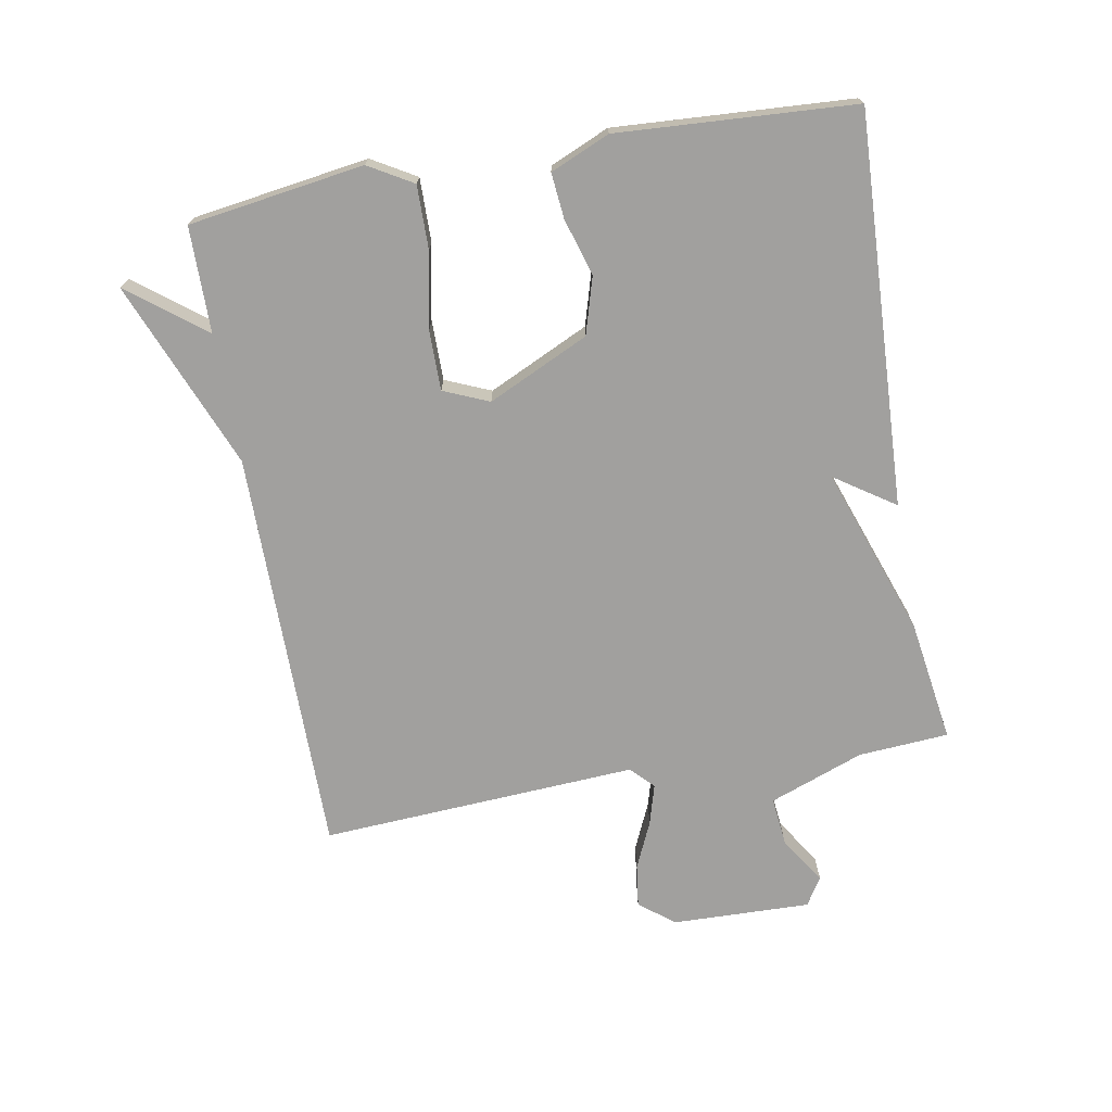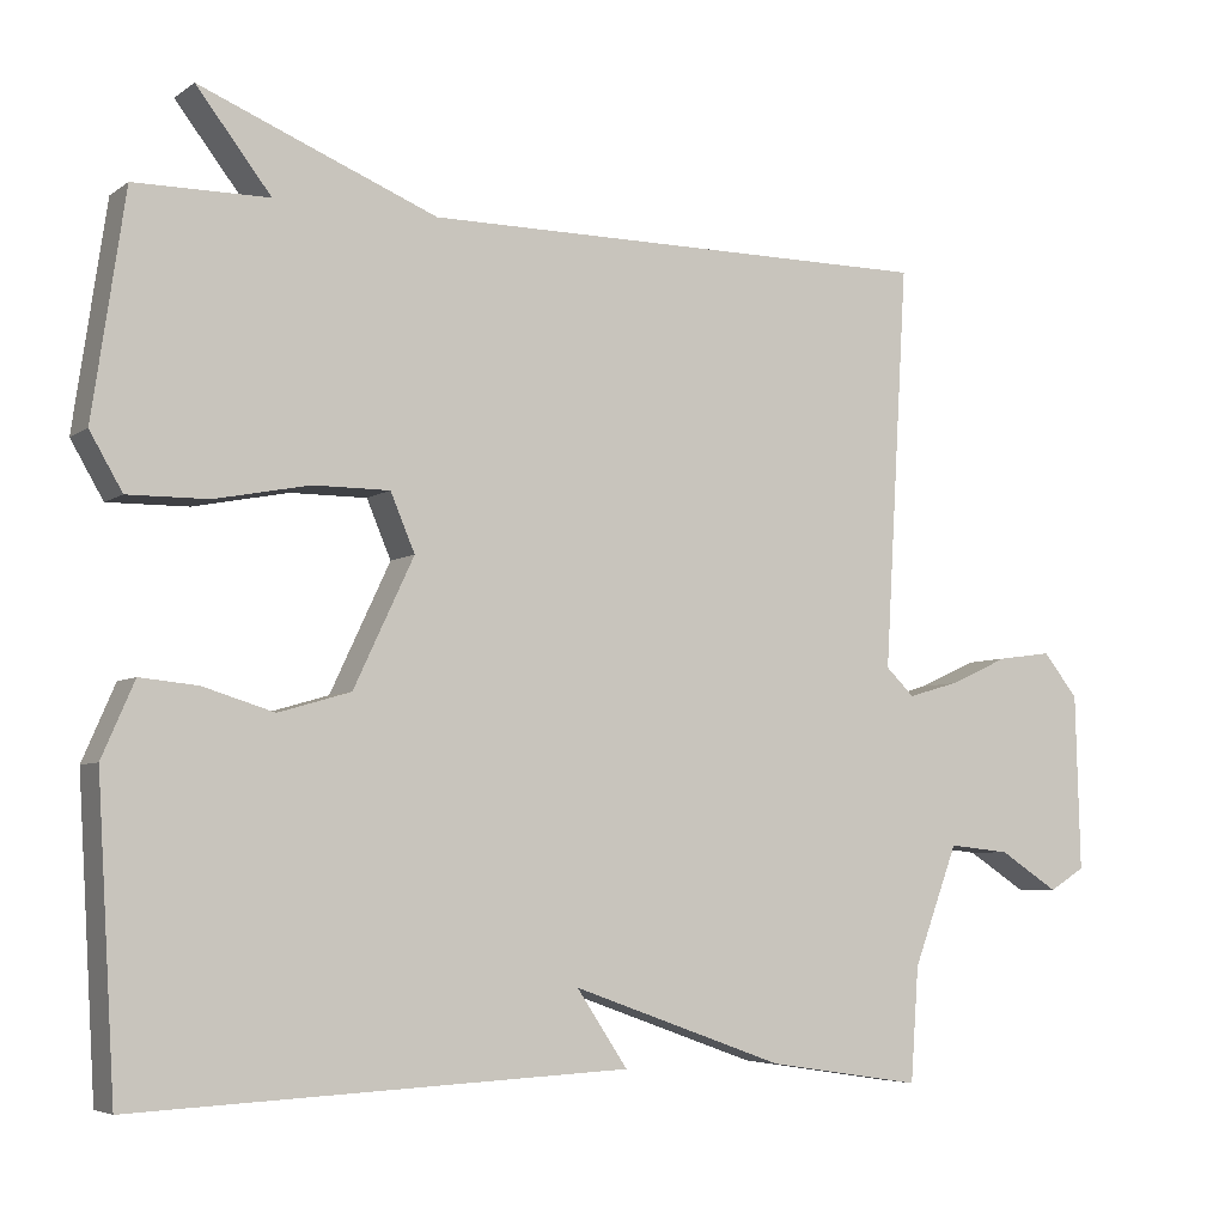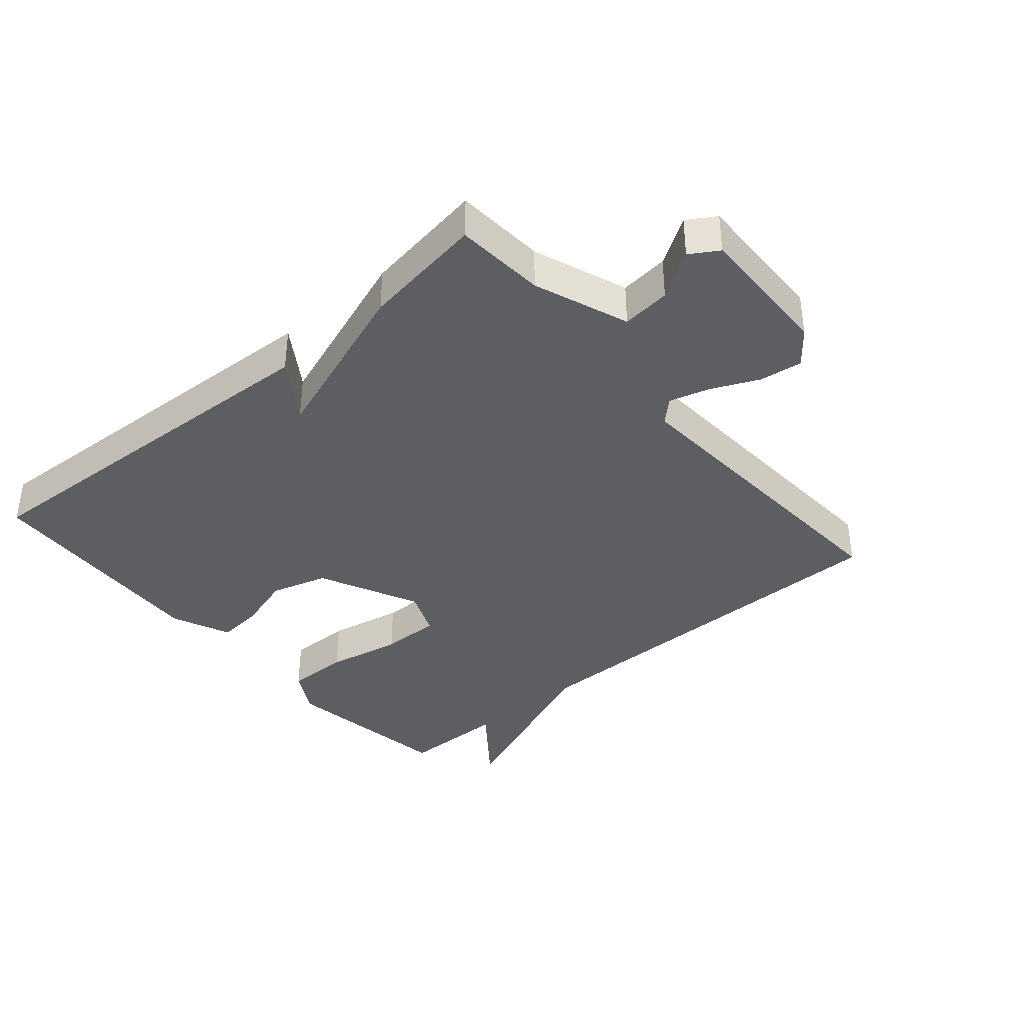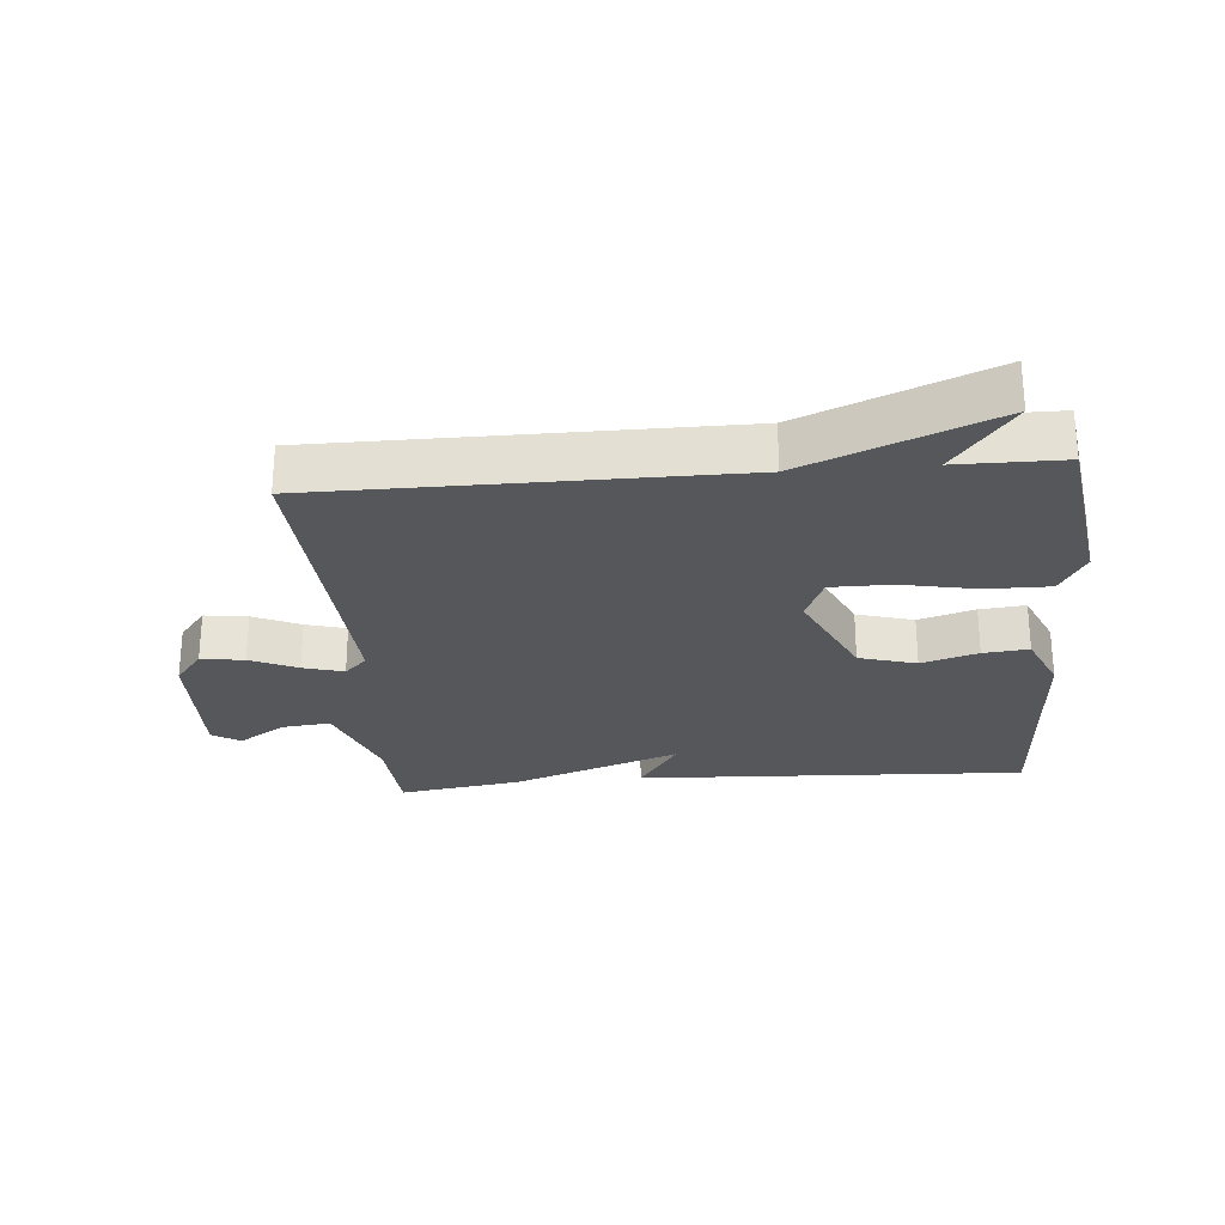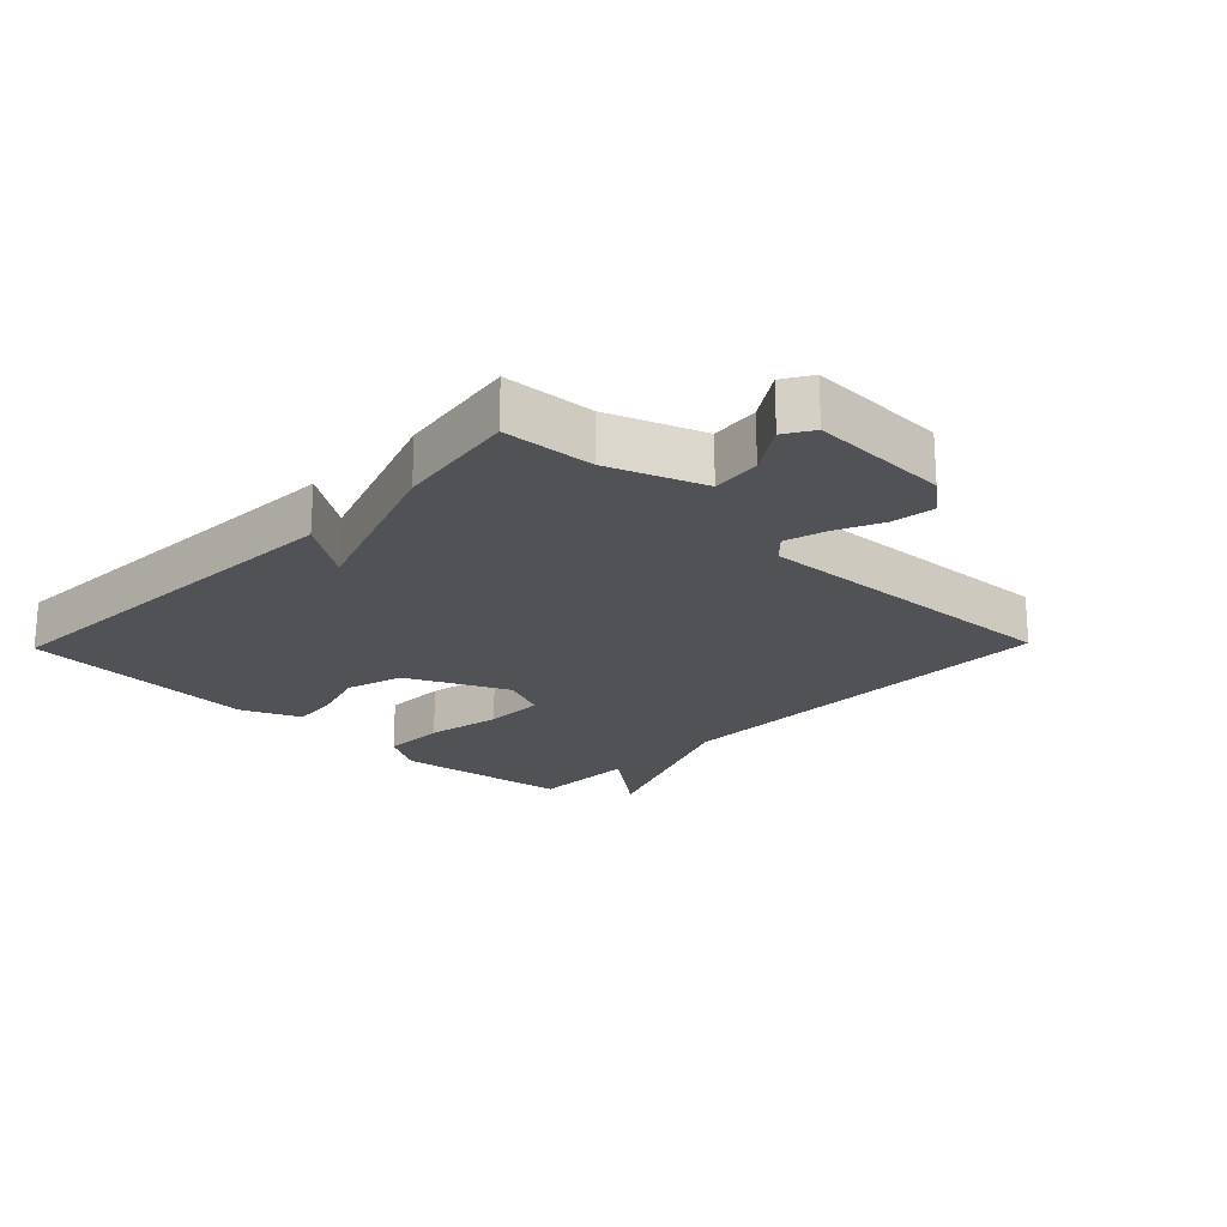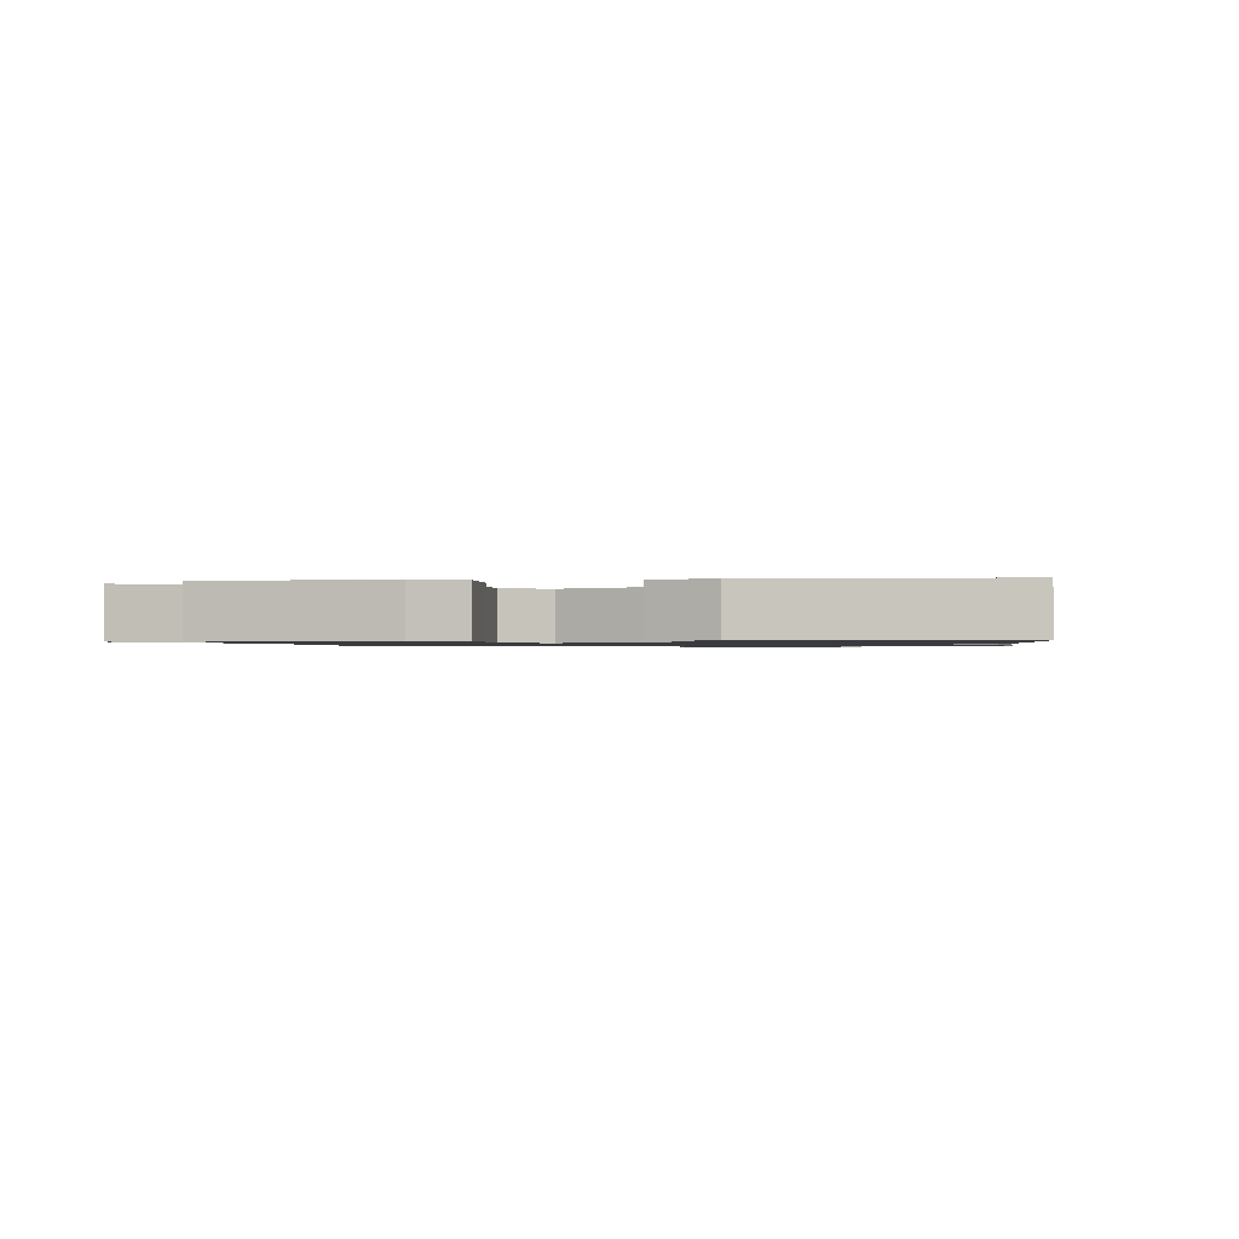
<metadata>
{"format":"obj","ext":"obj","renderer":"f3d","projection":"perspective","resolution":1024,"background":"white","views":[{"elev":-71.8,"azim":100.1,"up":"+Y"},{"elev":-5.4,"azim":152.7,"up":"+Z"},{"elev":-37.9,"azim":-139.5,"up":"+Y"},{"elev":-26.4,"azim":4.9,"up":"+Y"},{"elev":-21.0,"azim":-134.1,"up":"+Y"},{"elev":-1.0,"azim":96.8,"up":"+Y"}]}
</metadata>
<code>
v 0.5 0.07 -0.5
v -0.109 0.07 -0.471
v -0.046 0.07 -0.377
v -0.309 0.07 -0.471
v -0.5 0.07 -0.5
v -0.51 0.07 -0.359
v -0.565 0.07 -0.212
v -0.641 0.07 -0.22
v -0.714 0.07 -0.267
v -0.758 0.07 -0.24
v -0.752 0.07 -0.023
v -0.709 0.07 0.031
v -0.642 0.07 0.022
v -0.569 0.07 -0.011
v -0.506 0.07 -0.029
v -0.471 0.07 0.005
v -0.5 0.07 0.5
v 0.135 0.07 0.501
v 0.427 0.07 0.62
v 0.335 0.07 0.501
v 0.5 0.07 0.5
v 0.54 0.07 0.227
v 0.5 0.07 0.158
v 0.401 0.07 0.159
v 0.284 0.07 0.182
v 0.19 0.07 0.182
v 0.16 0.07 0.111
v 0.234 0.07 -0.046
v 0.323 0.07 -0.072
v 0.411 0.07 -0.045
v 0.482 0.07 -0.038
v 0.522 0.07 -0.13
v 0.5 0 -0.5
v -0.109 0 -0.471
v -0.046 0 -0.377
v -0.309 0 -0.471
v -0.5 0 -0.5
v -0.51 0 -0.359
v -0.565 0 -0.212
v -0.641 0 -0.22
v -0.714 0 -0.267
v -0.758 0 -0.24
v -0.752 0 -0.023
v -0.709 0 0.031
v -0.642 0 0.022
v -0.569 0 -0.011
v -0.506 0 -0.029
v -0.471 0 0.005
v -0.5 0 0.5
v 0.135 0 0.501
v 0.427 0 0.62
v 0.335 0 0.501
v 0.5 0 0.5
v 0.54 0 0.227
v 0.5 0 0.158
v 0.401 0 0.159
v 0.284 0 0.182
v 0.19 0 0.182
v 0.16 0 0.111
v 0.234 0 -0.046
v 0.323 0 -0.072
v 0.411 0 -0.045
v 0.482 0 -0.038
v 0.522 0 -0.13
f 1 2 3
f 32 1 3
f 31 32 3
f 30 31 3
f 29 30 3
f 4 5 6
f 3 4 6
f 29 3 6
f 28 29 6
f 27 28 6 7
f 26 27 7 8
f 23 24 25
f 22 23 25
f 21 22 25
f 20 21 25
f 20 25 26
f 18 19 20
f 18 20 26
f 17 18 26
f 16 17 26
f 15 16 26 8
f 12 13 14
f 11 12 14
f 10 11 14
f 9 10 14
f 8 9 14
f 8 14 15
f 35 34 33
f 35 33 64
f 35 64 63
f 35 63 62
f 35 62 61
f 38 37 36
f 38 36 35
f 38 35 61
f 38 61 60
f 39 38 60 59
f 40 39 59 58
f 57 56 55
f 57 55 54
f 57 54 53
f 57 53 52
f 58 57 52
f 52 51 50
f 58 52 50
f 58 50 49
f 58 49 48
f 40 58 48 47
f 46 45 44
f 46 44 43
f 46 43 42
f 46 42 41
f 46 41 40
f 47 46 40
f 1 33 34 2
f 2 34 35 3
f 3 35 36 4
f 4 36 37 5
f 5 37 38 6
f 6 38 39 7
f 7 39 40 8
f 8 40 41 9
f 9 41 42 10
f 10 42 43 11
f 11 43 44 12
f 12 44 45 13
f 13 45 46 14
f 14 46 47 15
f 15 47 48 16
f 16 48 49 17
f 17 49 50 18
f 18 50 51 19
f 19 51 52 20
f 20 52 53 21
f 21 53 54 22
f 22 54 55 23
f 23 55 56 24
f 24 56 57 25
f 25 57 58 26
f 26 58 59 27
f 27 59 60 28
f 28 60 61 29
f 29 61 62 30
f 30 62 63 31
f 31 63 64 32
f 32 64 33 1

</code>
